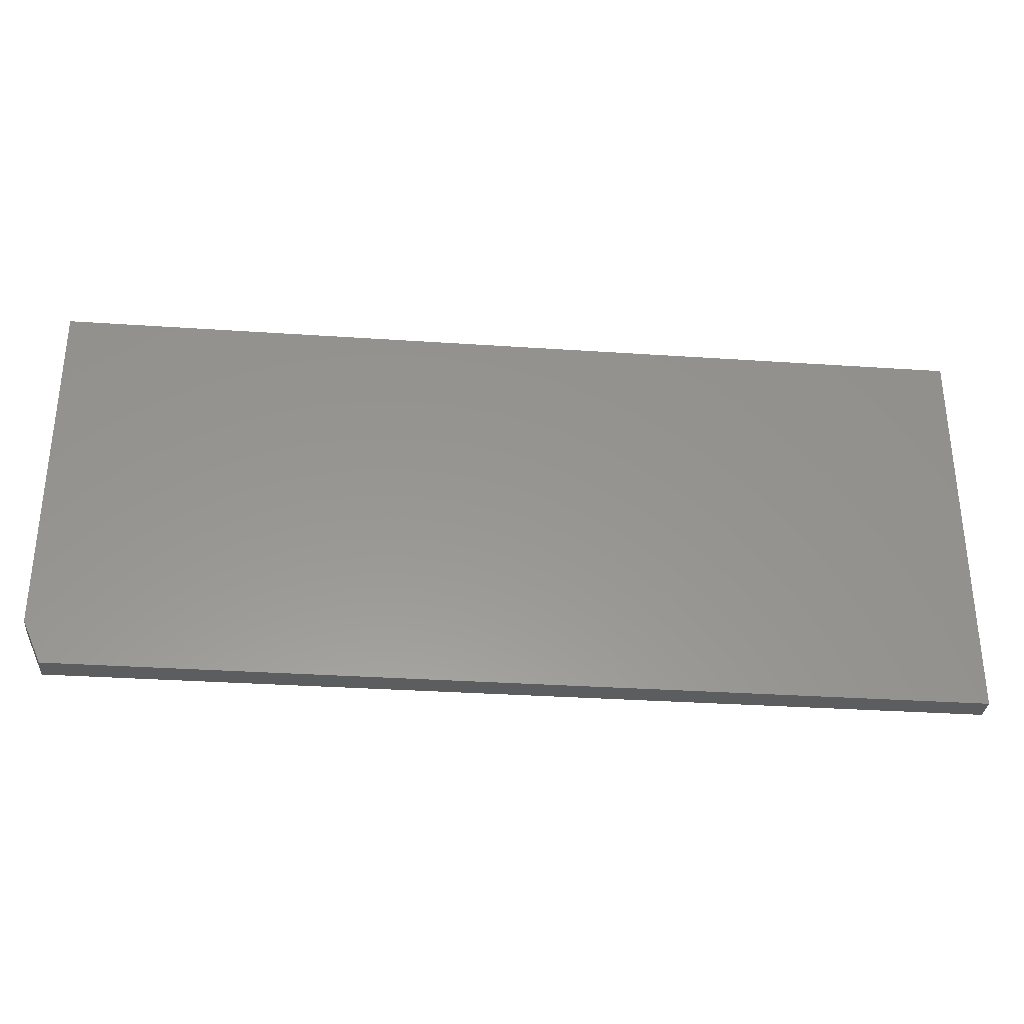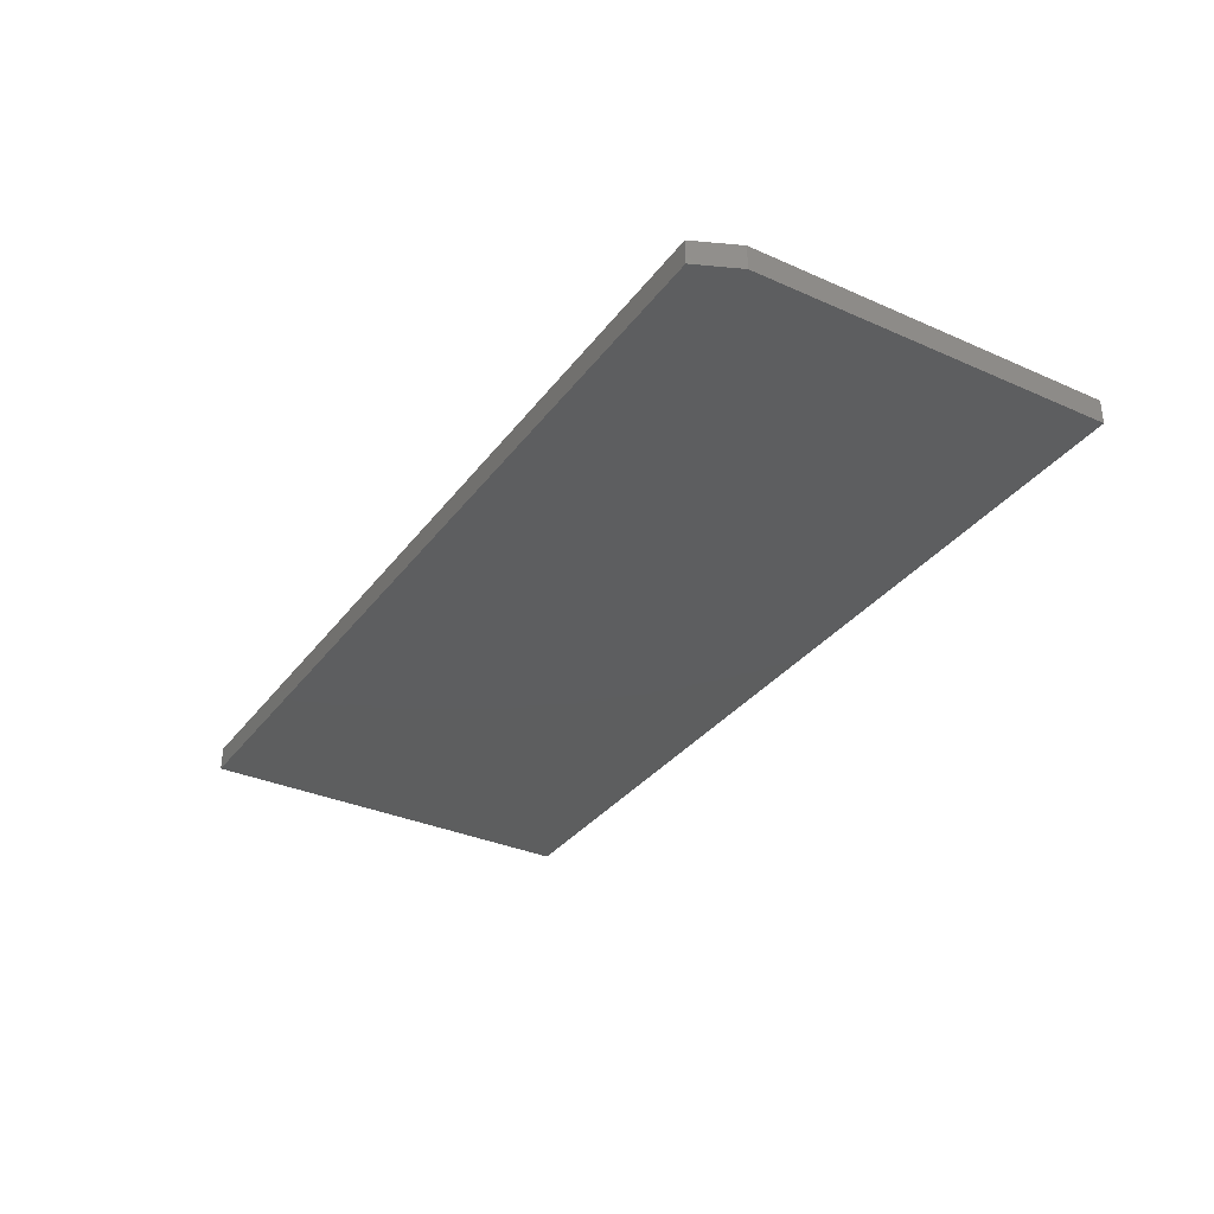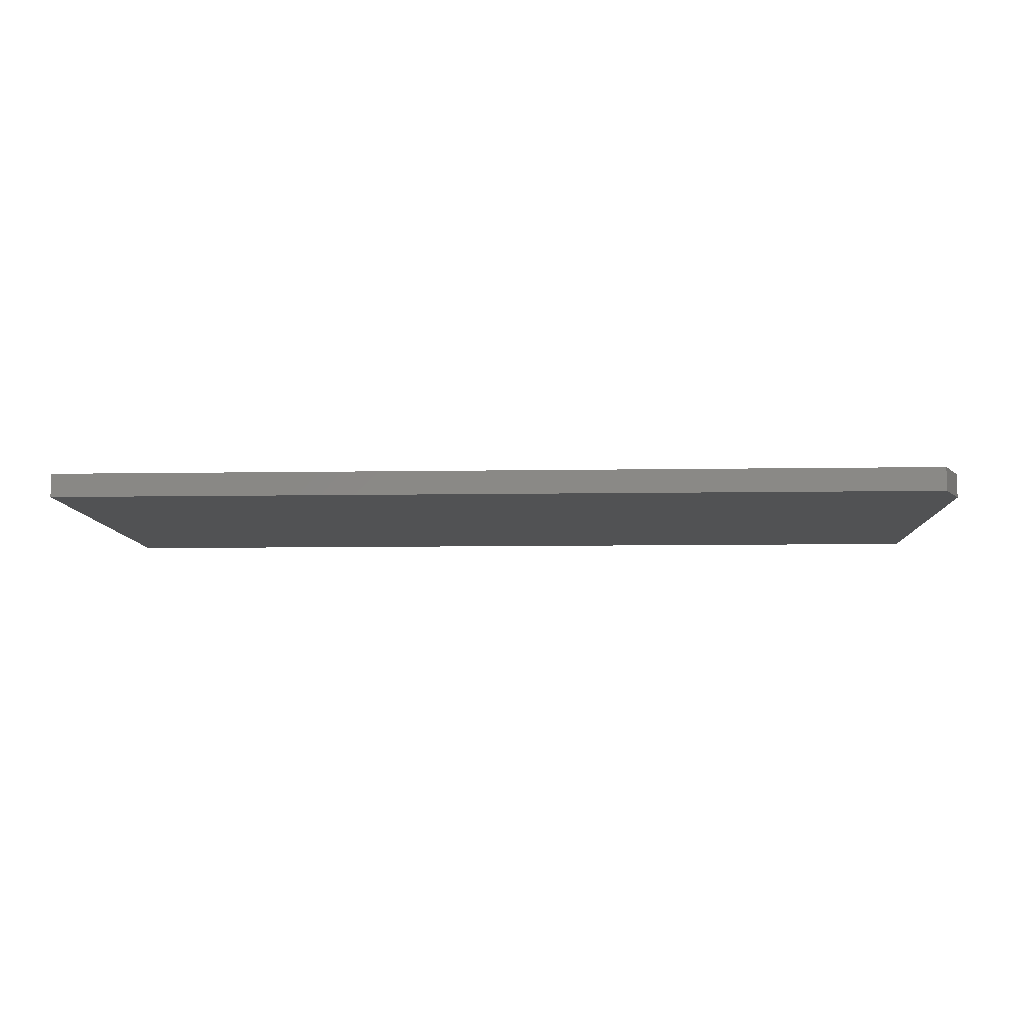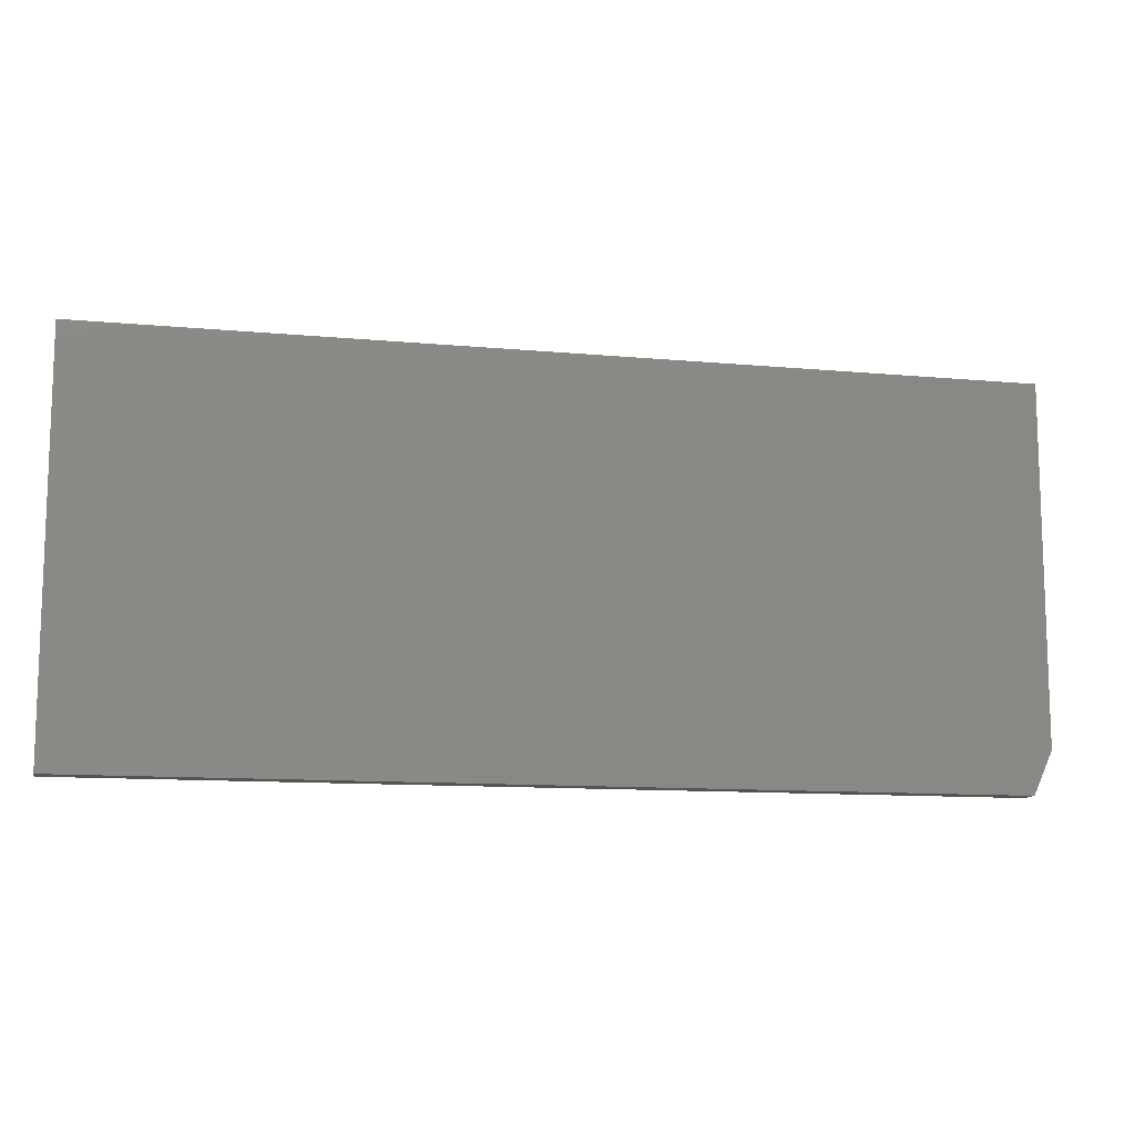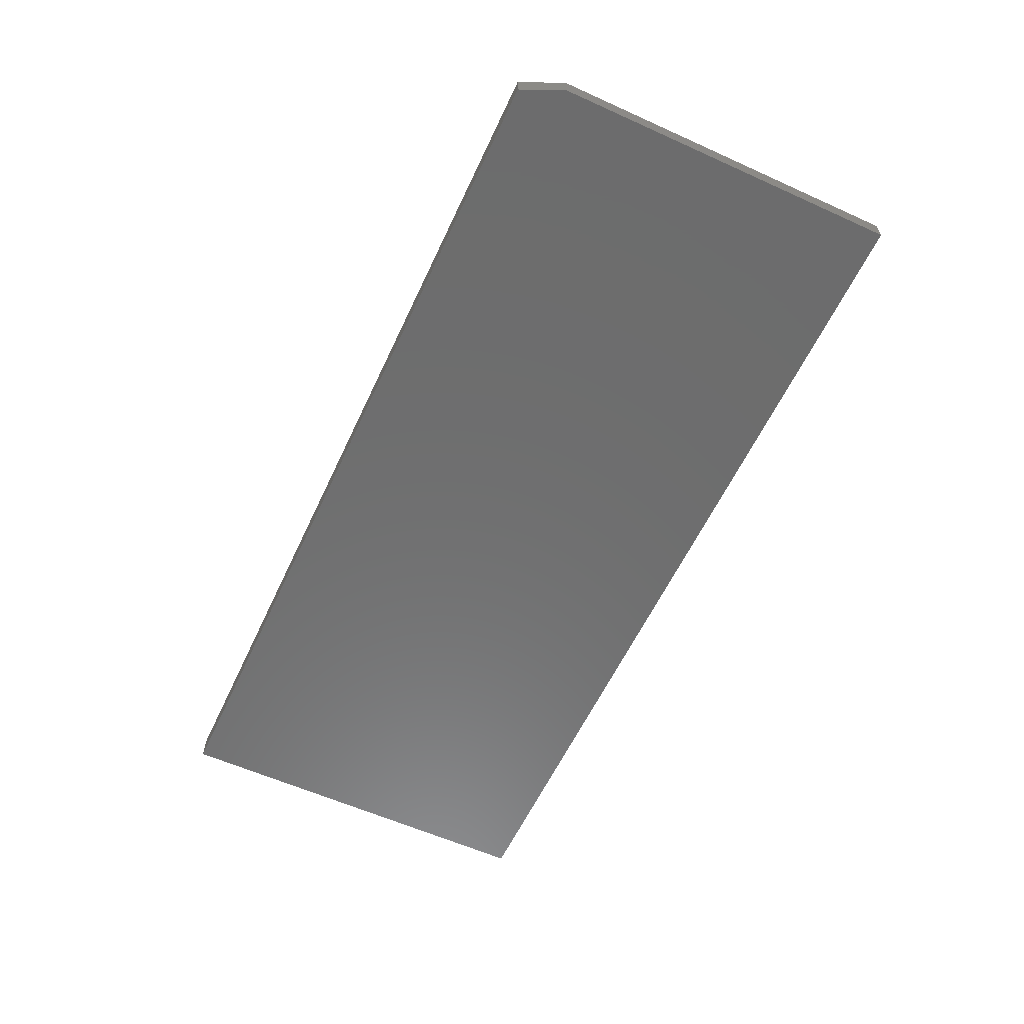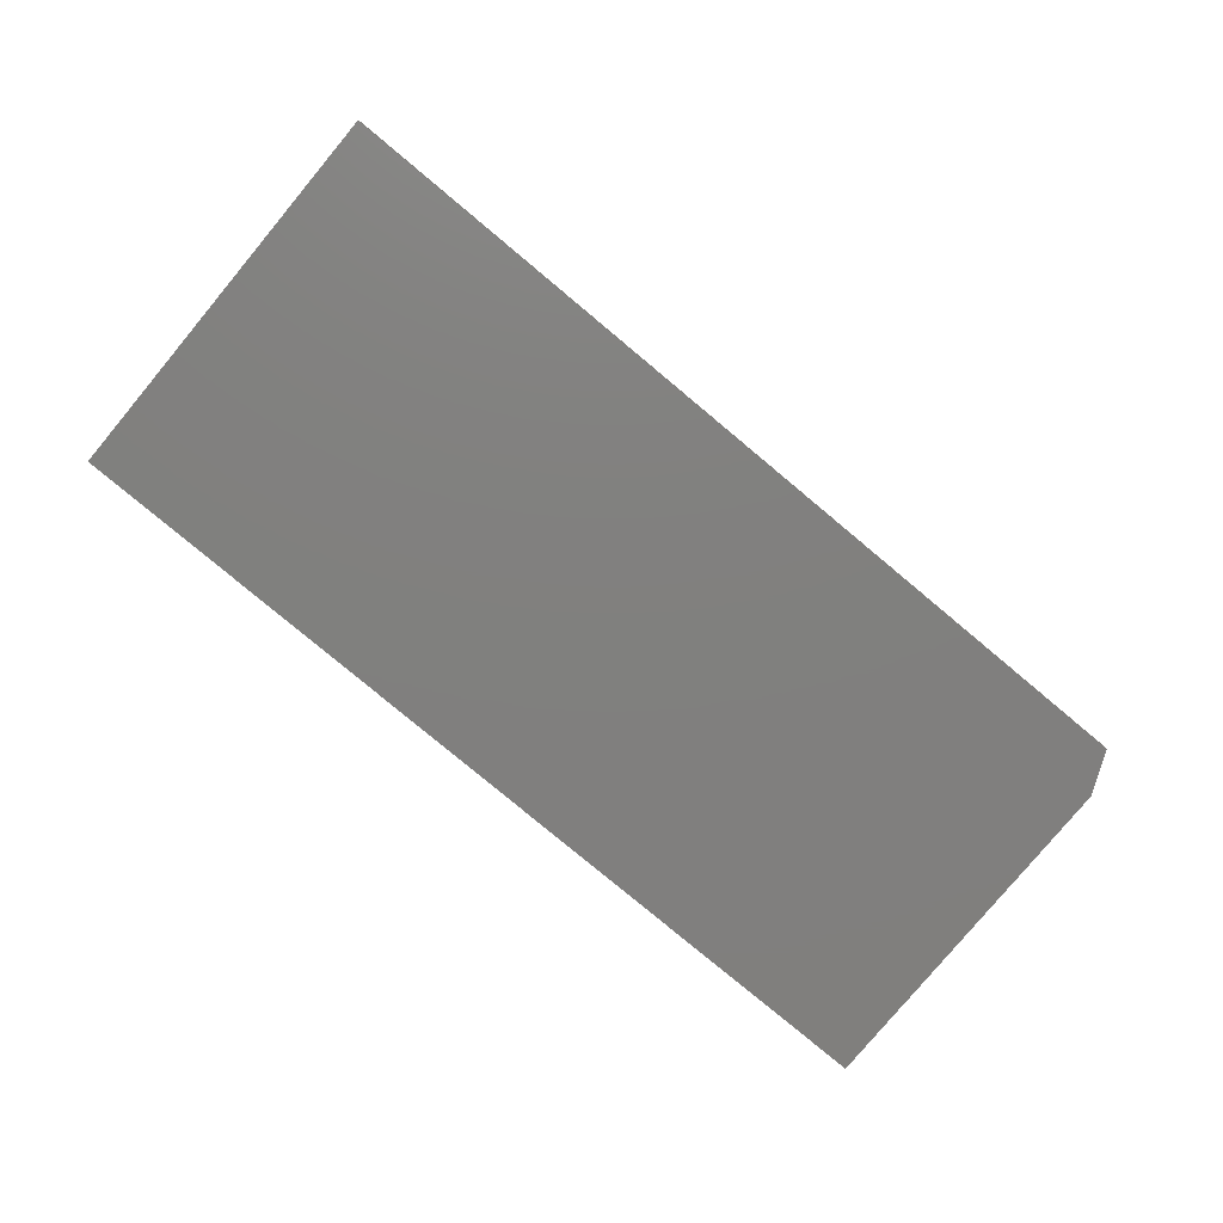
<metadata>
{"format":"stl","ext":"stl","renderer":"f3d","projection":"perspective","resolution":1024,"background":"white","views":[{"elev":-32.3,"azim":174.6,"up":"+Y"},{"elev":-33.6,"azim":58.8,"up":"+Z"},{"elev":-8.7,"azim":2.5,"up":"+Z"},{"elev":-11.4,"azim":-12.7,"up":"+Y"},{"elev":-59.2,"azim":65.1,"up":"+Z"},{"elev":-80.0,"azim":-39.8,"up":"+Z"}]}
</metadata>
<code>
# stl→obj: 10 verts, 16 faces
v 0.75 0.3271 0.03906
v -0.75 0.3271 0.03906
v 0.75 -0.25 0.03906
v -0.75 -0.3203 0.03906
v 0.7188 -0.3203 0.03906
v 0.7188 -0.3203 0
v -0.75 -0.3203 0
v 0.75 -0.25 0
v -0.75 0.3271 0
v 0.75 0.3271 0
f 1 2 3
f 3 2 4
f 3 4 5
f 6 7 8
f 8 7 9
f 8 9 10
f 3 8 1
f 1 8 10
f 4 7 5
f 5 7 6
f 3 5 8
f 8 5 6
f 2 9 4
f 4 9 7
f 1 10 2
f 2 10 9

</code>
